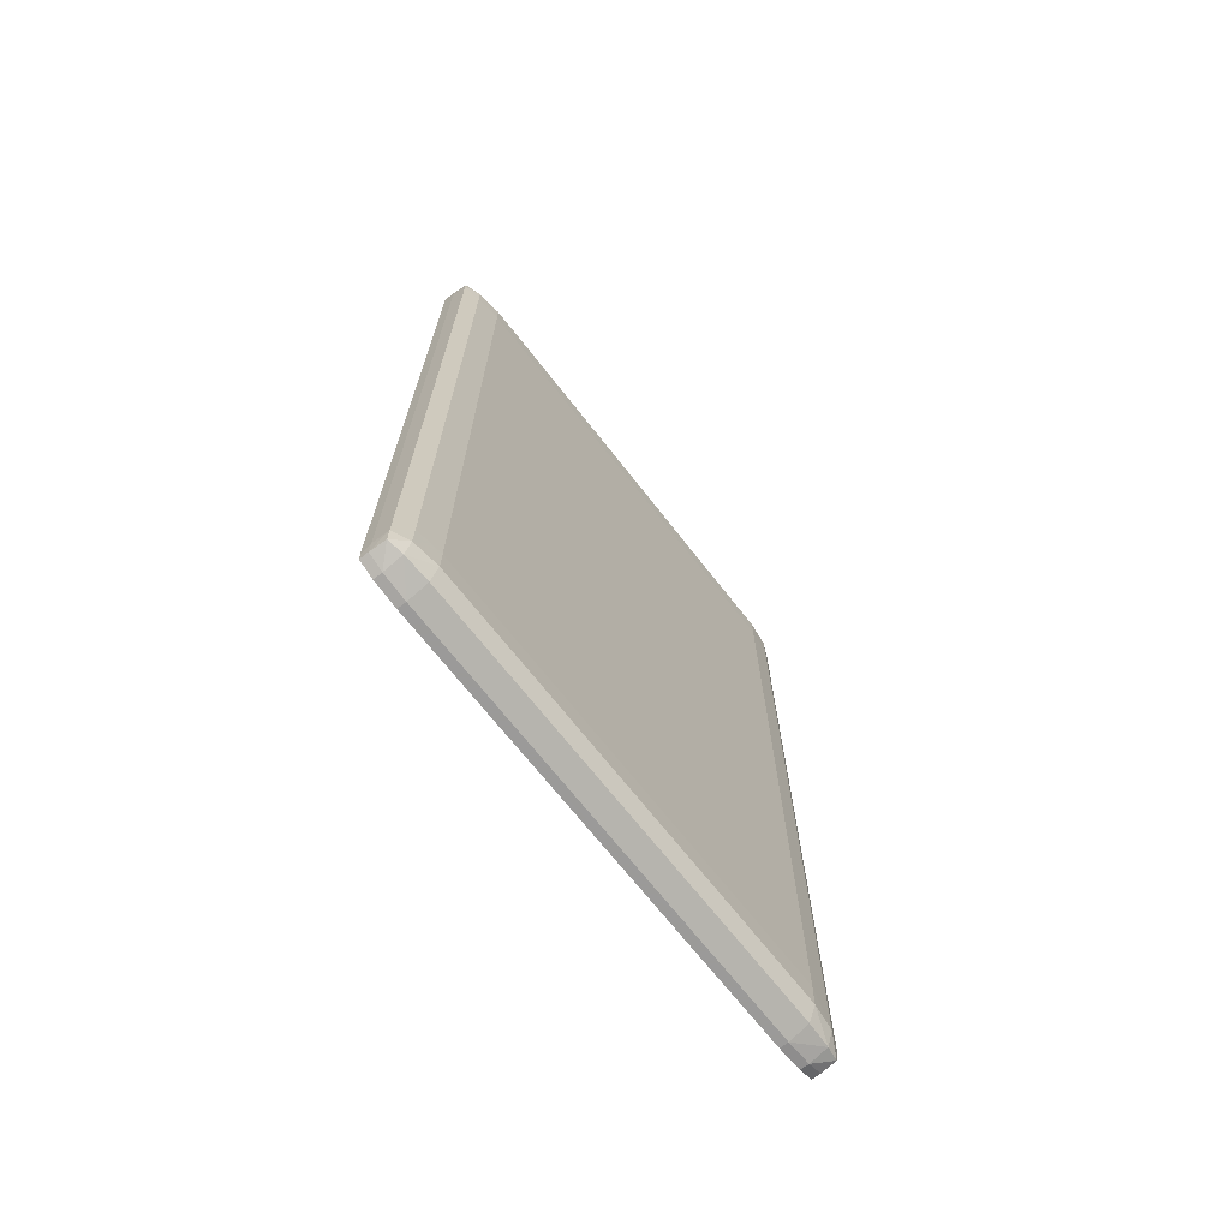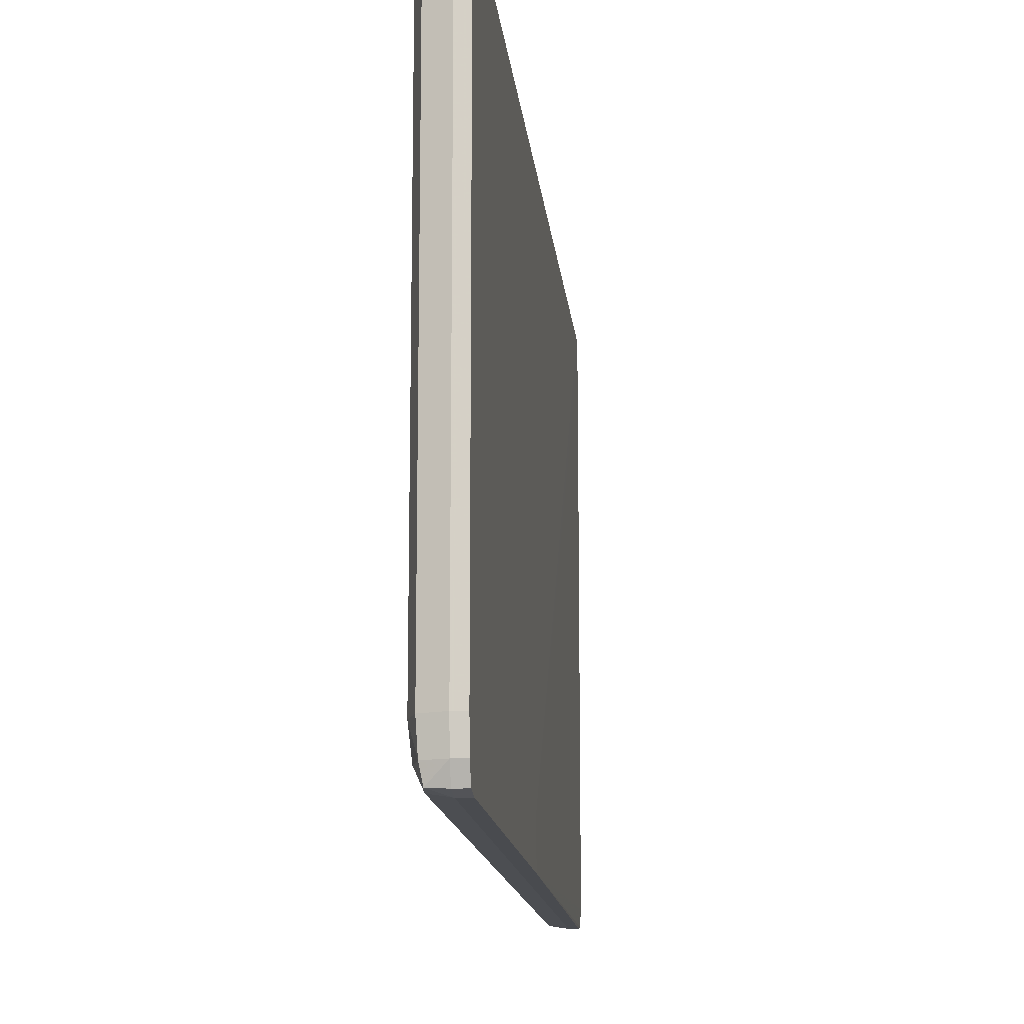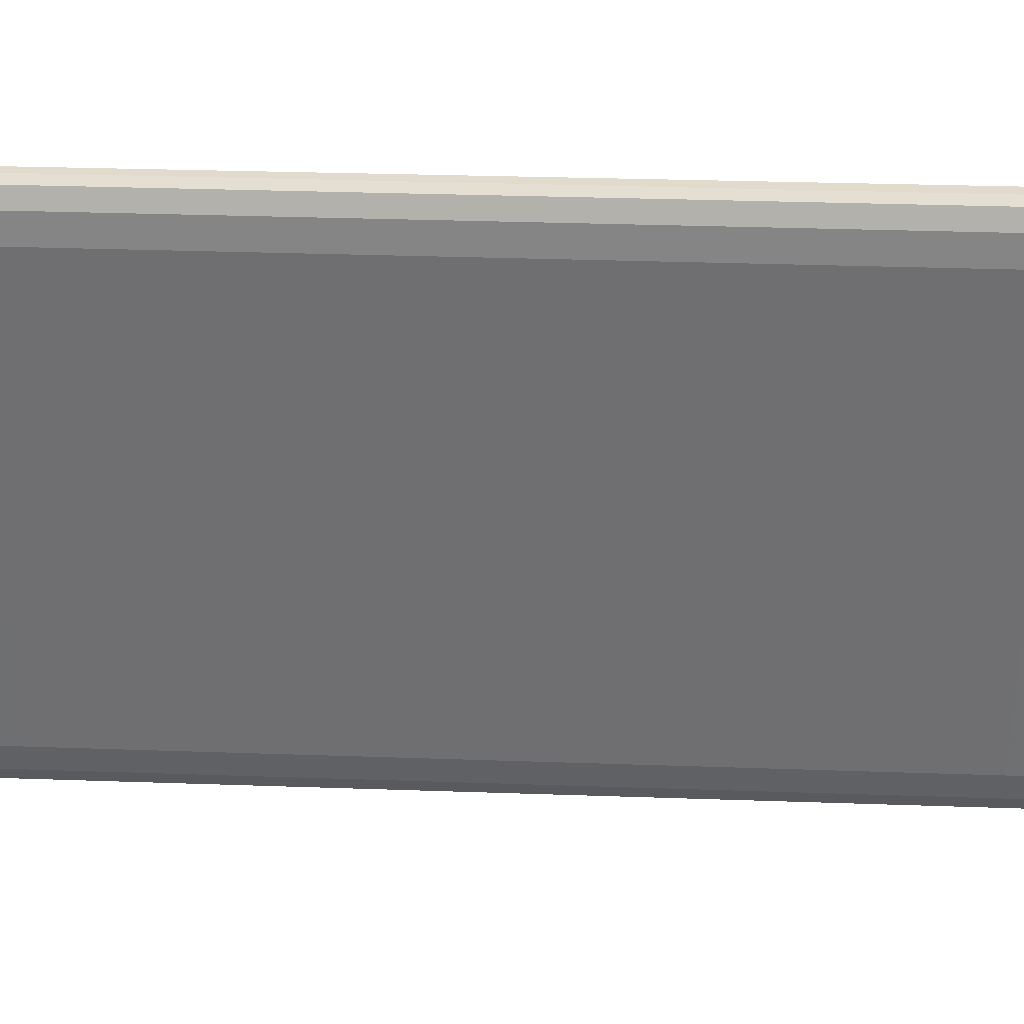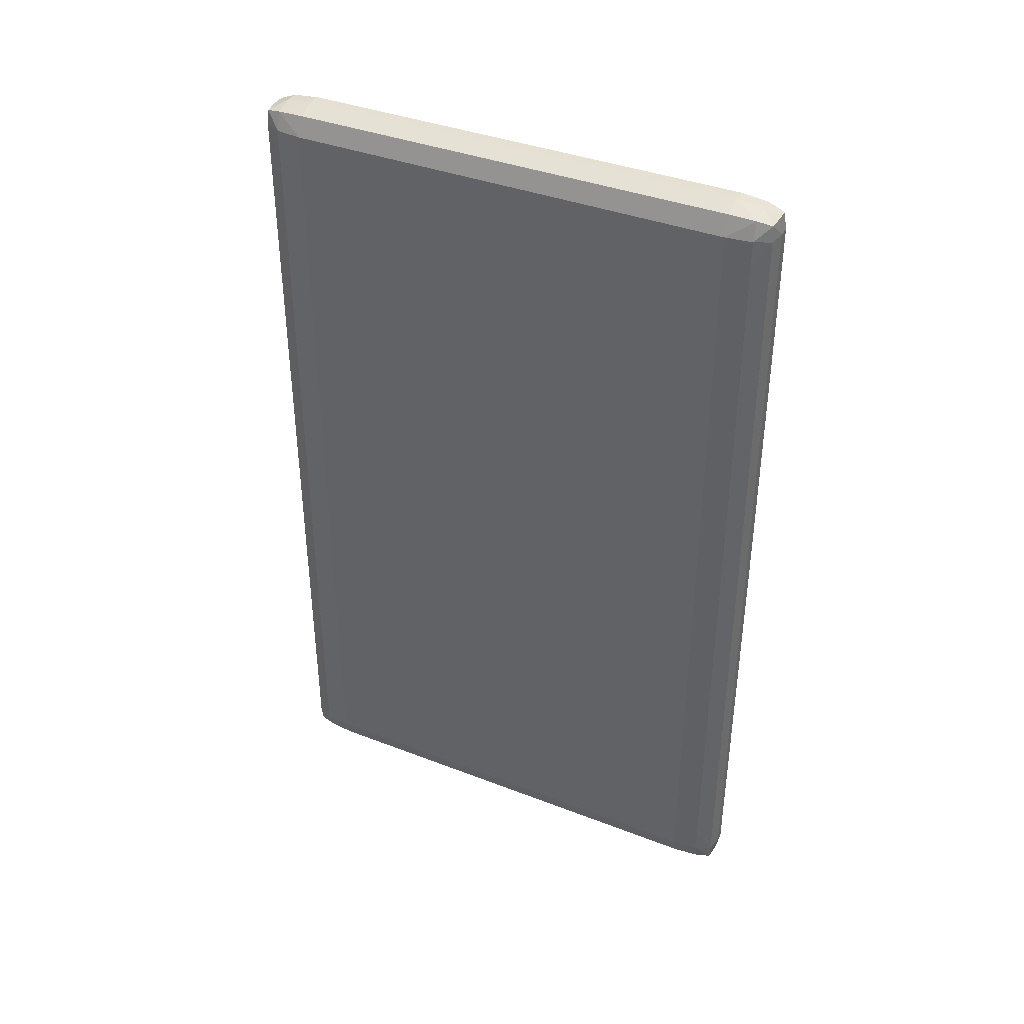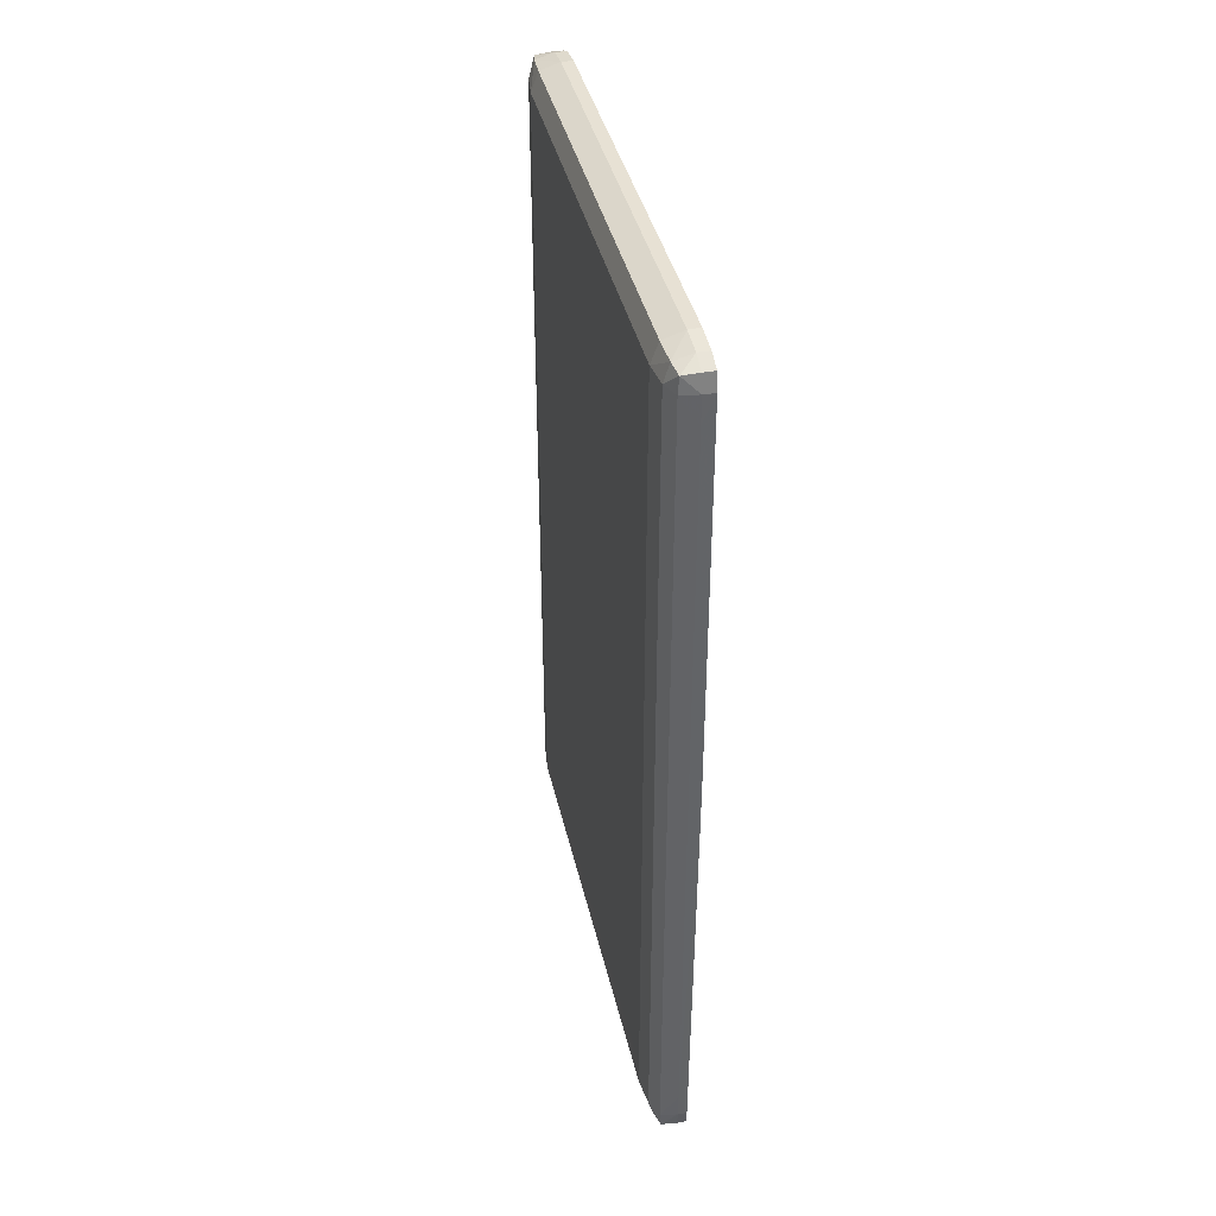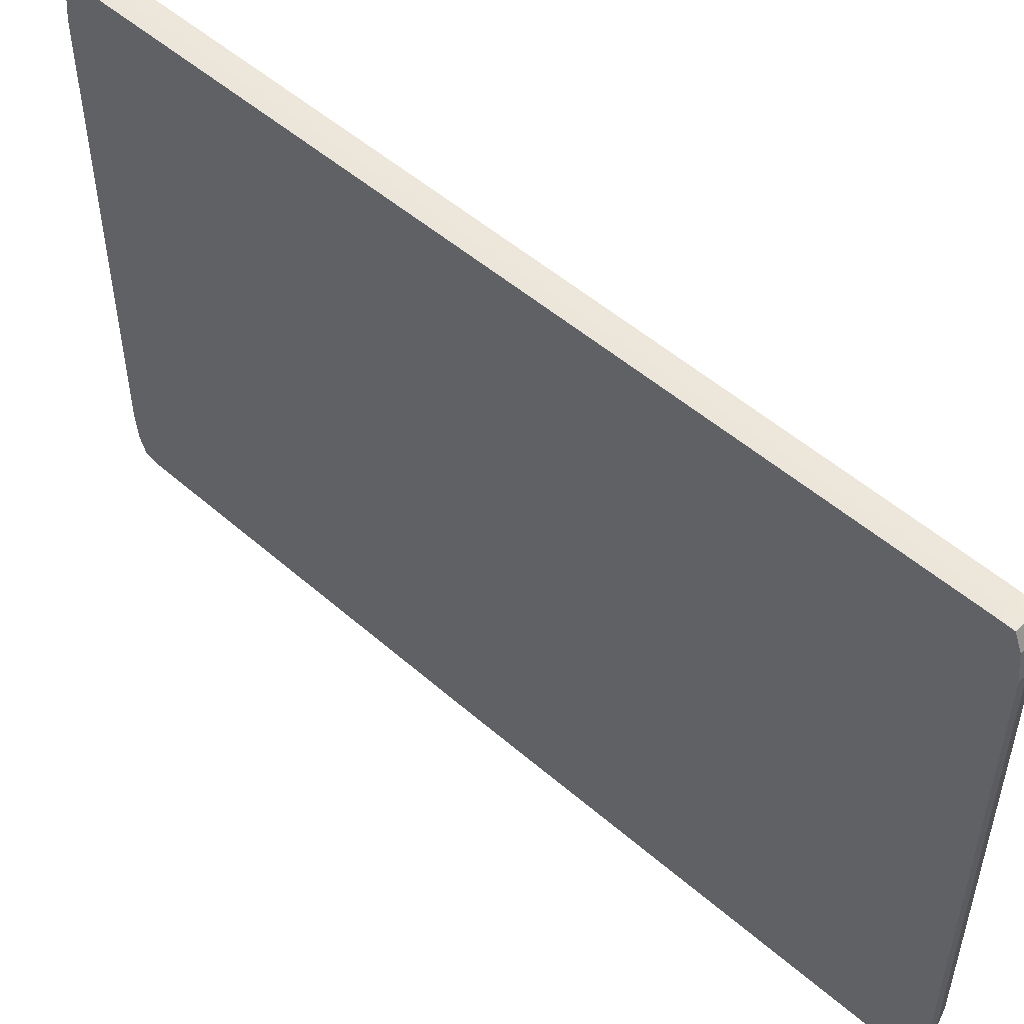
<metadata>
{"format":"obj","ext":"obj","renderer":"f3d","projection":"perspective","resolution":1024,"background":"white","views":[{"elev":-69.5,"azim":-142.0,"up":"+Z"},{"elev":-14.0,"azim":5.7,"up":"+Y"},{"elev":35.0,"azim":-87.4,"up":"+Y"},{"elev":38.5,"azim":-64.0,"up":"+Z"},{"elev":39.4,"azim":-12.6,"up":"+Z"},{"elev":51.1,"azim":133.7,"up":"+Y"}]}
</metadata>
<code>
v -0.7577 0.003236 -0.3638
v -0.7551 -0.446 0.09286
v -0.7551 -0.4902 0.09286
v -0.7551 0.003236 0.5066
v -0.7551 0.04592 0.4847
v -0.7551 0.04561 0.4969
v -0.7551 0.02959 0.5036
v -0.7665 0.02959 0.5036
v -0.7665 0.04561 0.4969
v -0.7822 0.04466 0.4957
v -0.7851 0.02959 0.4984
v -0.7907 0.02959 0.4801
v -0.7836 0.04561 0.4801
v -0.7674 0.04619 0.481
v -0.7836 0.04561 -0.3373
v -0.7908 0.02959 0.09282
v -0.7908 0.02959 -0.3109
v -0.7941 0.003236 -0.3109
v -0.7907 0.02959 -0.3373
v -0.7822 0.04466 -0.353
v -0.7851 0.02959 -0.3557
v -0.7665 0.02959 -0.3608
v -0.7665 0.04561 -0.3542
v -0.7674 0.04619 -0.3383
v -0.7577 0.04561 -0.3542
v -0.7577 0.04598 -0.3439
v -0.7577 0.02959 -0.3608
v -0.7665 0.003236 -0.3638
v -0.7866 0.003236 -0.3572
v -0.7665 -0.445 -0.3638
v -0.7577 -0.445 -0.3638
v -0.7665 -0.4713 -0.3608
v -0.7851 -0.4713 -0.3557
v -0.7822 -0.4864 -0.353
v -0.7665 -0.4873 -0.3542
v -0.7577 -0.4873 -0.3542
v -0.7577 -0.4713 -0.3608
v -0.7577 -0.4902 -0.3373
v -0.7665 -0.4902 -0.3373
v -0.7836 -0.4873 -0.3373
v -0.7907 -0.4713 -0.3373
v -0.7938 -0.445 -0.3373
v -0.7941 -0.445 -0.3109
v -0.7908 -0.4713 -0.3109
v -0.7908 -0.4713 0.4537
v -0.7941 -0.445 0.4537
v -0.7907 -0.4713 0.4801
v -0.7836 -0.4873 0.4801
v -0.7665 -0.4902 0.4537
v -0.7665 -0.4902 0.4801
v -0.7822 -0.4864 0.4957
v -0.7851 -0.4713 0.4984
v -0.7665 -0.4713 0.5036
v -0.7665 -0.4873 0.4969
v -0.7551 -0.4873 0.4969
v -0.7551 -0.4805 0.4998
v -0.7551 -0.4902 0.4801
v -0.7551 -0.445 0.5066
v -0.7551 -0.4713 0.5036
v -0.7665 -0.445 0.5066
v -0.7665 0.003236 0.5066
v -0.7866 -0.445 0.4999
v -0.7938 -0.445 0.4801
v -0.7938 0.003236 0.4801
v -0.7866 0.003236 0.4999
v -0.7941 0.003236 0.4537
v -0.7908 0.02959 0.4537
v -0.7938 0.003236 -0.3373
v -0.7866 -0.445 -0.3572
v -0.7665 -0.4902 -0.3109
f 2 3 1
f 2 4 3
f 5 4 2
f 6 4 5
f 7 4 6
f 7 8 4
f 7 6 8
f 8 6 9
f 10 8 9
f 10 11 8
f 10 12 11
f 10 13 12
f 10 9 13
f 13 9 14
f 15 13 14
f 15 16 13
f 17 16 15
f 17 18 16
f 17 19 18
f 17 15 19
f 20 19 15
f 20 21 19
f 20 22 21
f 20 23 22
f 20 15 23
f 24 23 15
f 24 25 23
f 24 26 25
f 24 5 26
f 24 14 5
f 24 15 14
f 6 5 14
f 9 6 14
f 25 26 5
f 25 5 2
f 25 2 27
f 22 25 27
f 22 23 25
f 22 27 1
f 28 22 1
f 28 21 22
f 28 29 21
f 28 30 29
f 28 1 30
f 31 30 1
f 32 30 31
f 32 33 30
f 32 34 33
f 32 35 34
f 32 36 35
f 37 36 32
f 37 3 36
f 37 31 3
f 37 32 31
f 31 1 3
f 36 3 38
f 36 38 39
f 35 36 39
f 35 39 34
f 34 39 40
f 34 40 41
f 34 41 33
f 41 42 33
f 41 43 42
f 41 44 43
f 41 40 44
f 45 44 40
f 45 43 44
f 45 46 43
f 45 47 46
f 45 48 47
f 45 40 48
f 48 40 49
f 48 49 50
f 51 48 50
f 51 47 48
f 51 52 47
f 51 53 52
f 51 54 53
f 51 50 54
f 55 54 50
f 55 56 54
f 55 57 56
f 55 50 57
f 50 49 57
f 57 49 3
f 57 3 4
f 58 57 4
f 56 57 58
f 59 56 58
f 59 53 56
f 59 60 53
f 59 58 60
f 58 4 60
f 61 60 4
f 62 60 61
f 62 52 60
f 62 63 52
f 62 64 63
f 65 64 62
f 65 11 64
f 65 61 11
f 65 62 61
f 8 11 61
f 8 61 4
f 12 64 11
f 12 66 64
f 12 67 66
f 12 13 67
f 16 67 13
f 16 18 67
f 67 18 66
f 43 66 18
f 46 66 43
f 46 63 66
f 46 47 63
f 47 52 63
f 64 66 63
f 43 18 42
f 18 68 42
f 19 68 18
f 19 21 68
f 21 29 68
f 29 42 68
f 69 42 29
f 69 33 42
f 69 30 33
f 69 29 30
f 53 60 52
f 56 53 54
f 70 3 49
f 70 38 3
f 39 38 70
f 39 70 40
f 70 49 40
f 27 2 1

</code>
